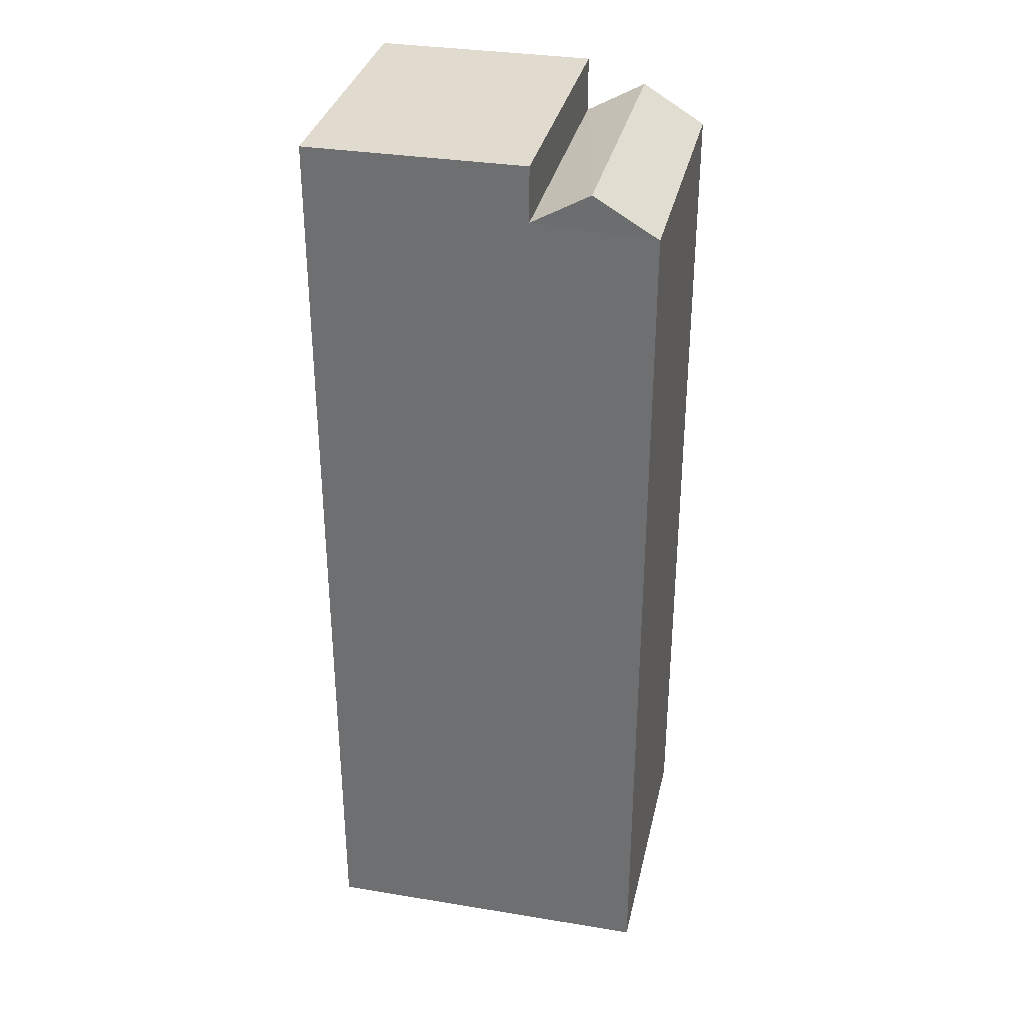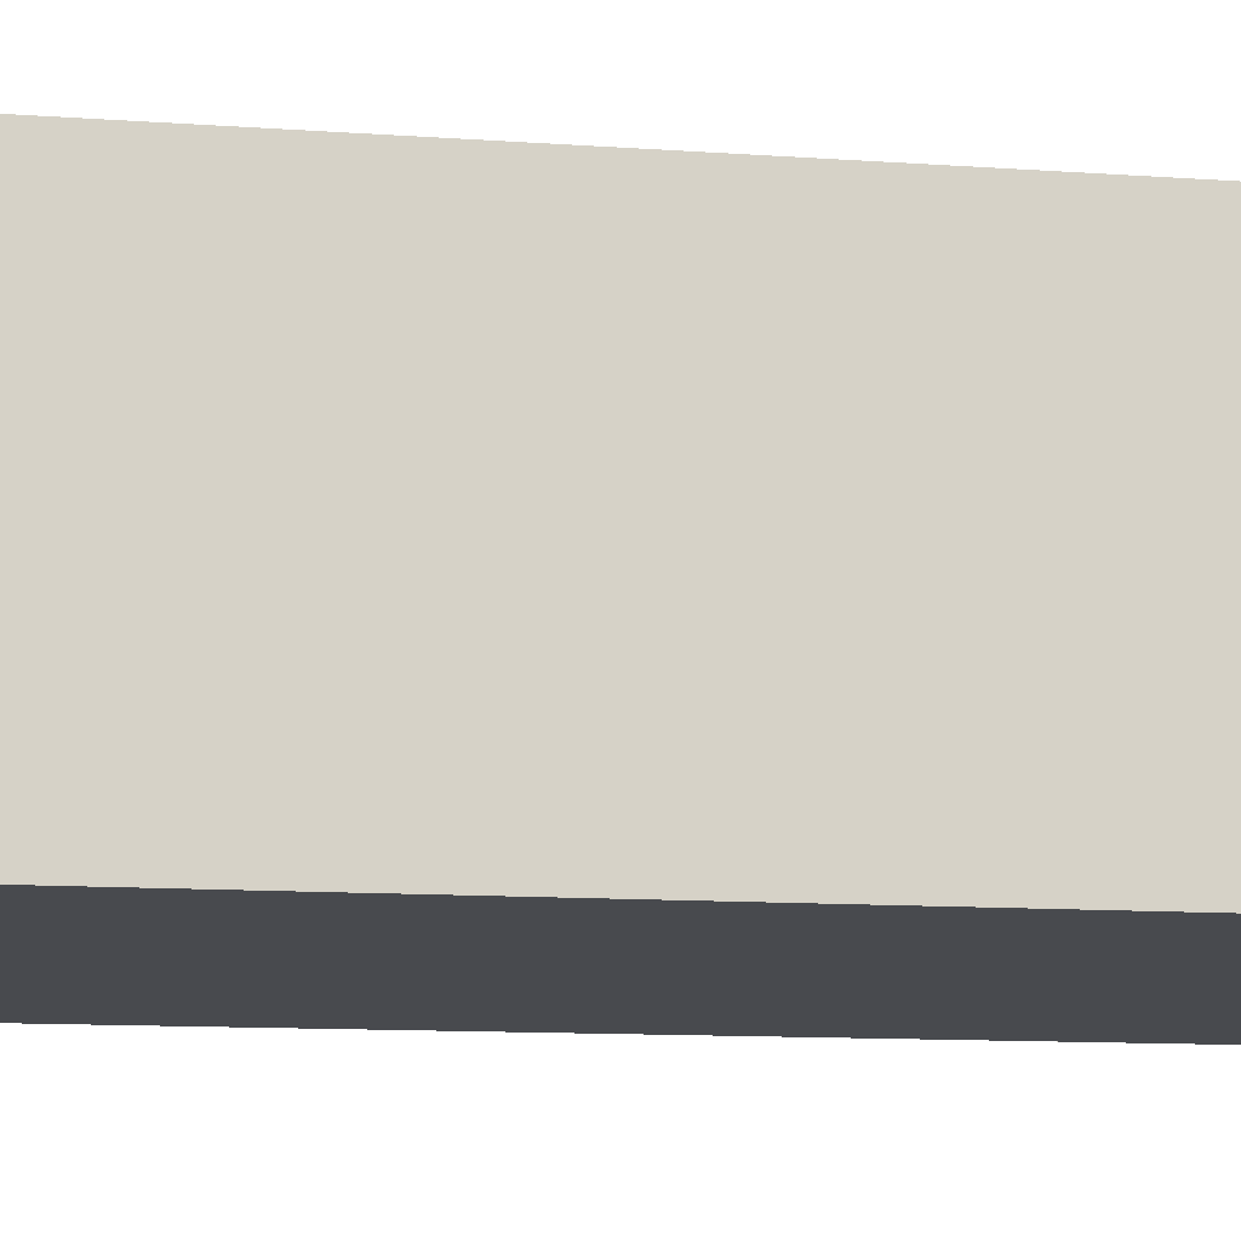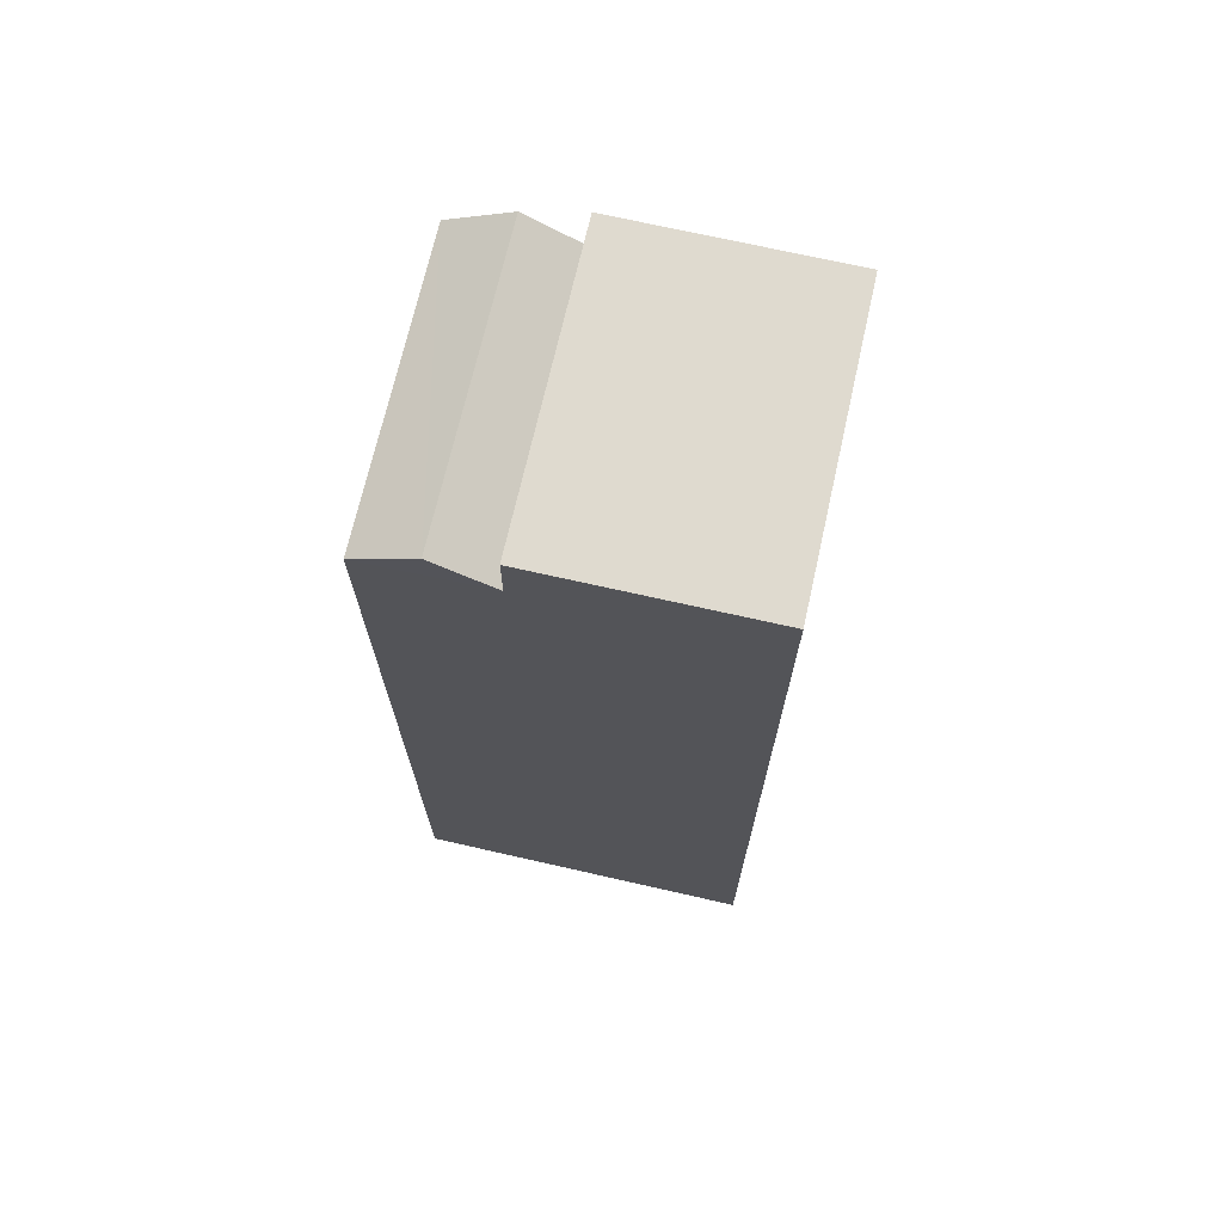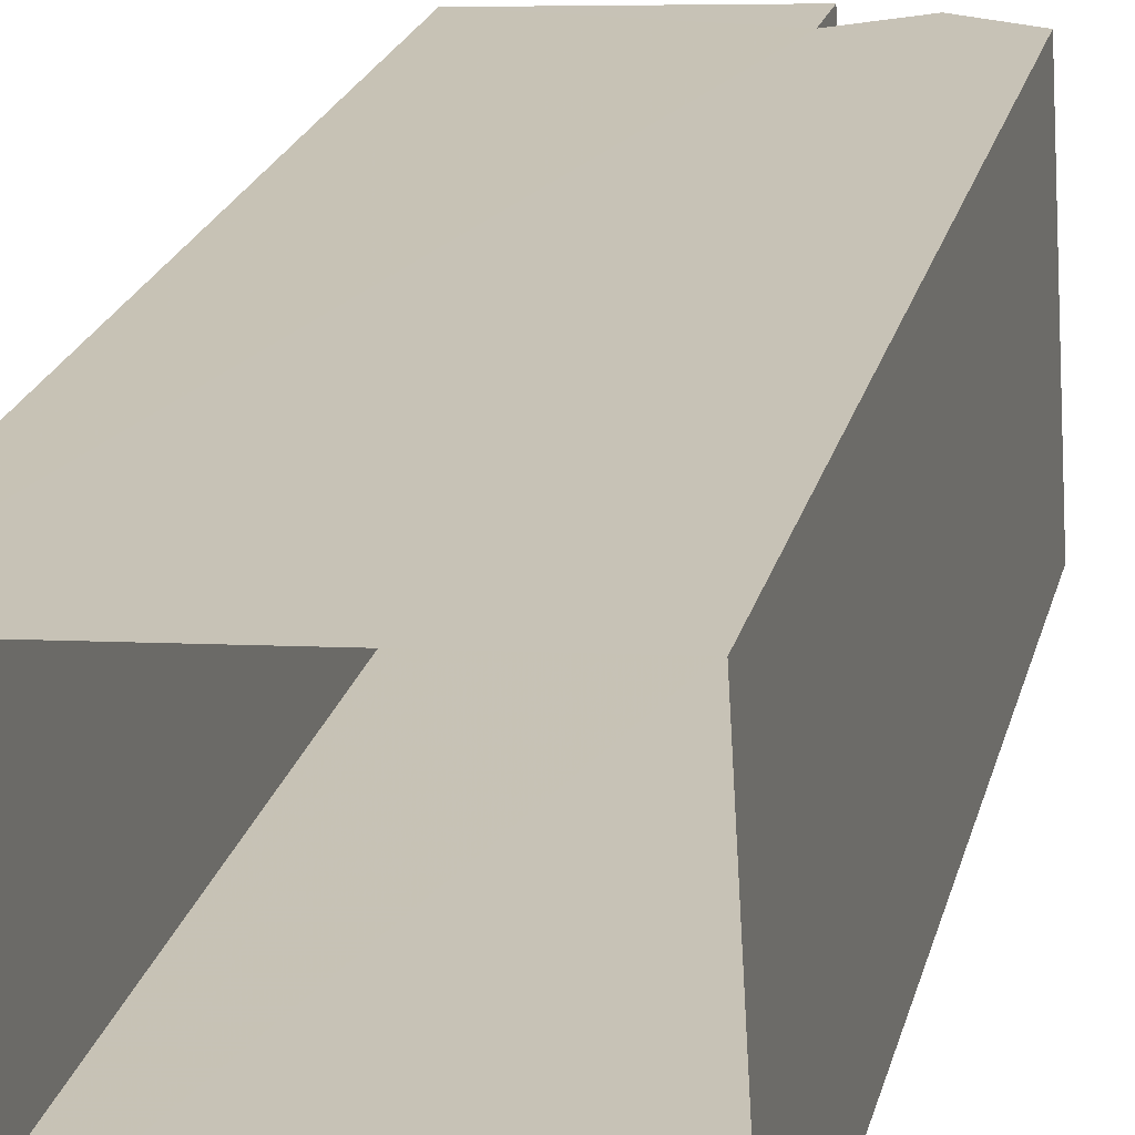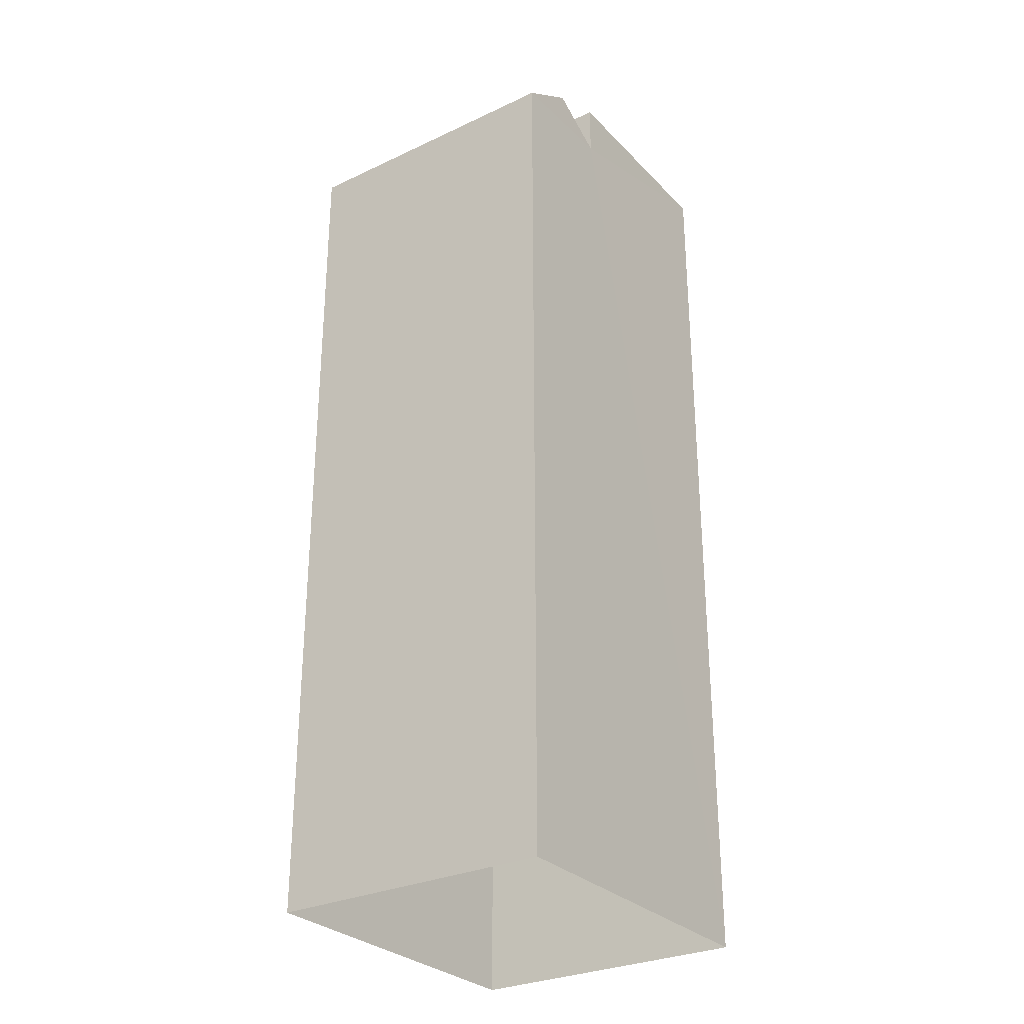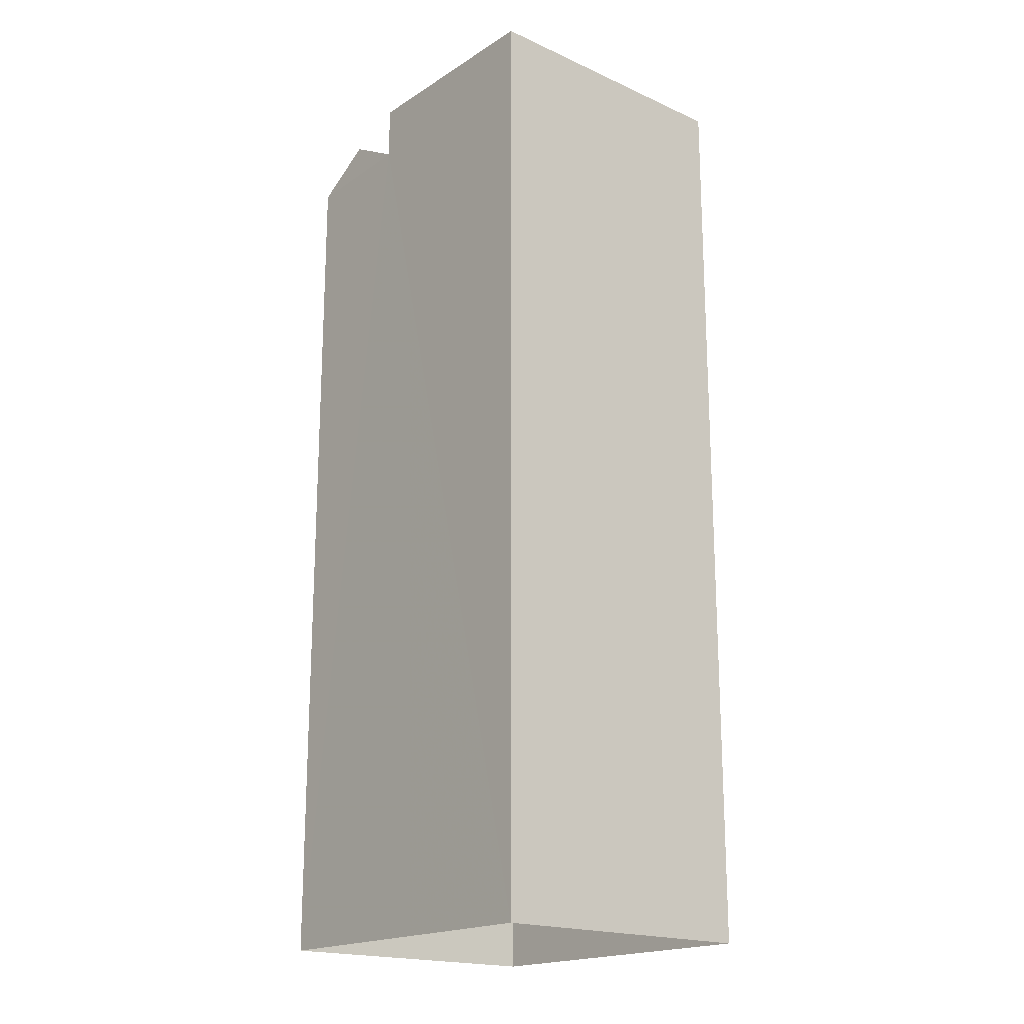
<metadata>
{"format":"obj","ext":"obj","renderer":"f3d","projection":"perspective","resolution":1024,"background":"white","views":[{"elev":33.4,"azim":-170.9,"up":"+Z"},{"elev":-9.5,"azim":-101.9,"up":"+Y"},{"elev":70.7,"azim":9.3,"up":"+Z"},{"elev":20.6,"azim":-167.3,"up":"+Y"},{"elev":-29.4,"azim":-58.8,"up":"+Z"},{"elev":-18.9,"azim":46.3,"up":"+Z"}]}
</metadata>
<code>
v -3.719e+05 -1.054e+05 25.72
v -3.719e+05 -1.054e+05 25.72
v -3.719e+05 -1.054e+05 25.72
v -3.719e+05 -1.054e+05 25.72
v -3.719e+05 -1.054e+05 53.03
v -3.719e+05 -1.054e+05 53.03
v -3.719e+05 -1.054e+05 54.2
v -3.719e+05 -1.054e+05 54.2
v -3.719e+05 -1.054e+05 54.89
v -3.719e+05 -1.054e+05 54.89
v -3.719e+05 -1.054e+05 54.89
v -3.719e+05 -1.054e+05 54.89
v -3.719e+05 -1.054e+05 53.19
v -3.719e+05 -1.054e+05 53.19
f 1 2 3
f 4 1 3
f 5 6 7
f 8 5 7
f 9 10 11
f 12 9 11
f 13 8 7
f 13 14 8
f 11 13 3
f 3 13 4
f 11 10 13
f 4 13 6
f 6 13 7
f 14 10 9
f 14 13 10
f 9 12 14
f 12 2 14
f 8 14 5
f 14 2 1
f 14 1 5
f 12 3 2
f 12 11 3
f 5 1 4
f 6 5 4

</code>
